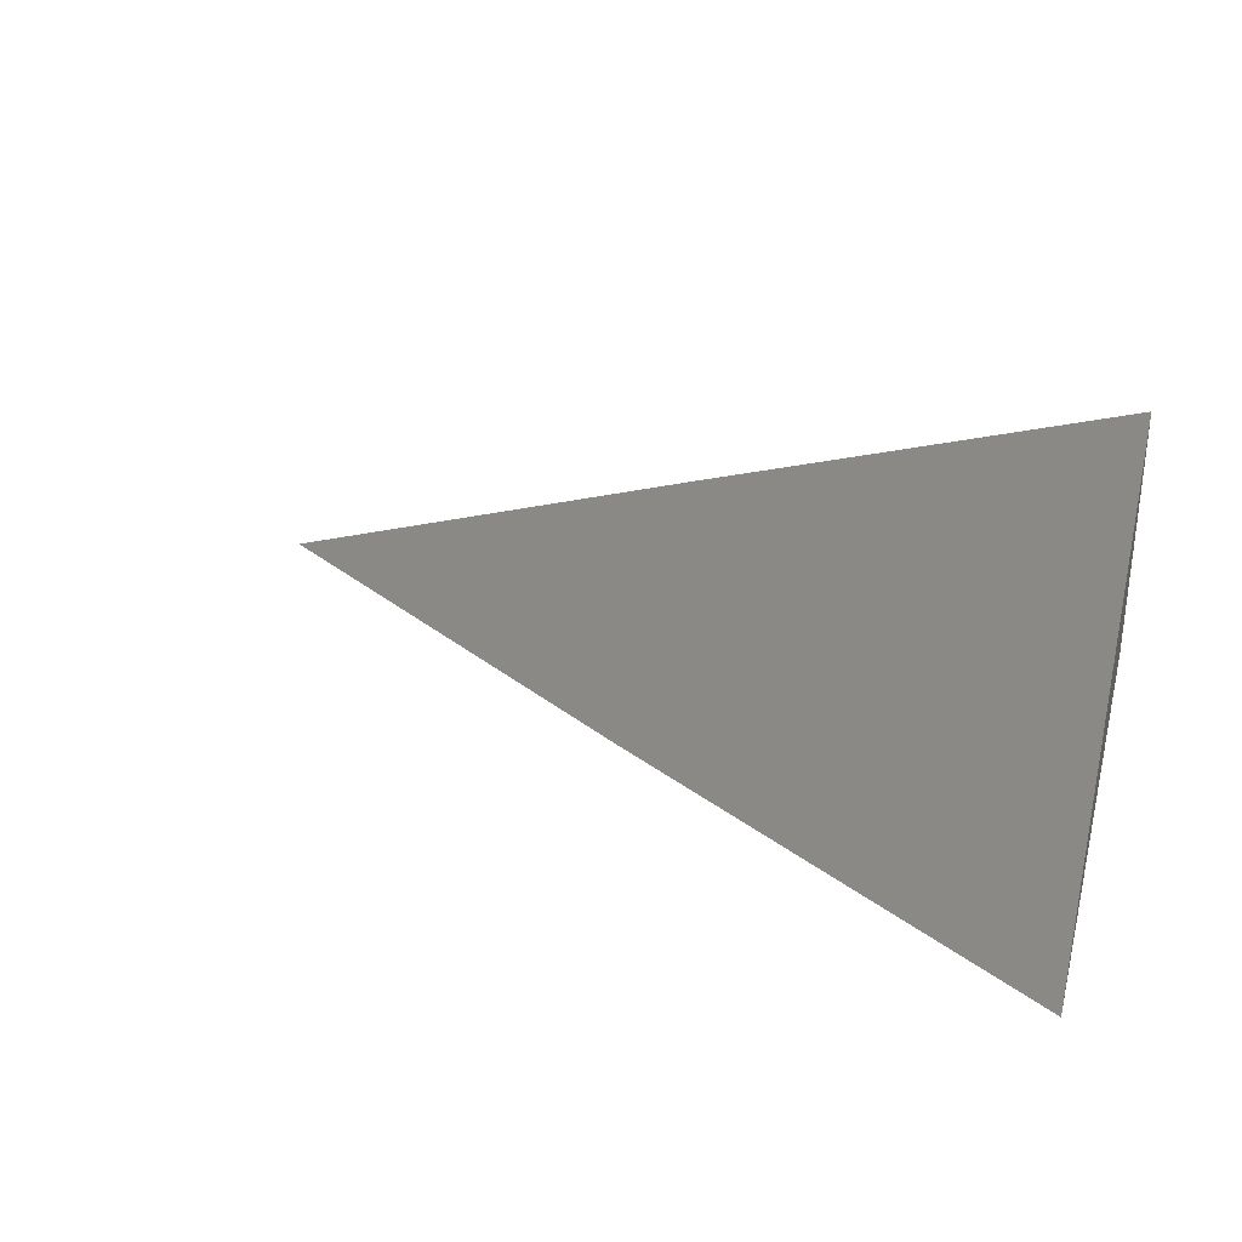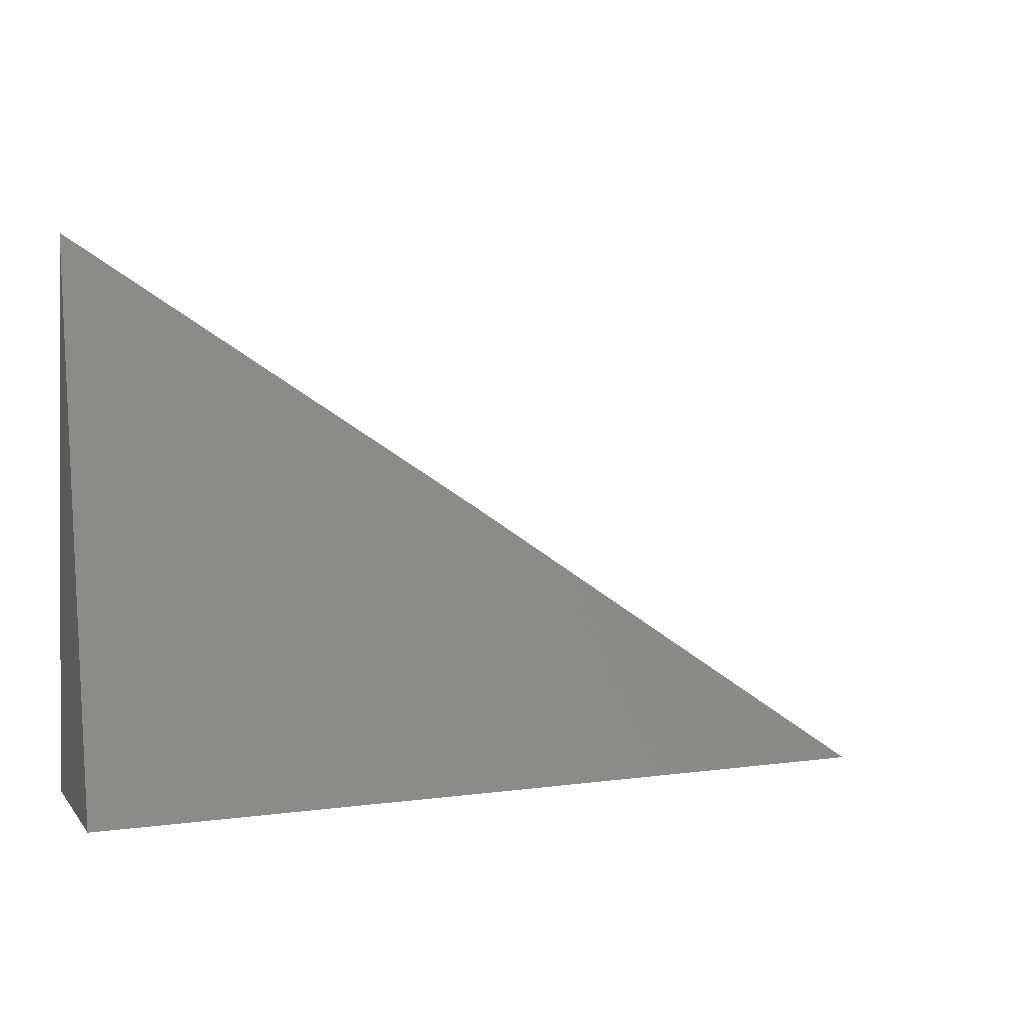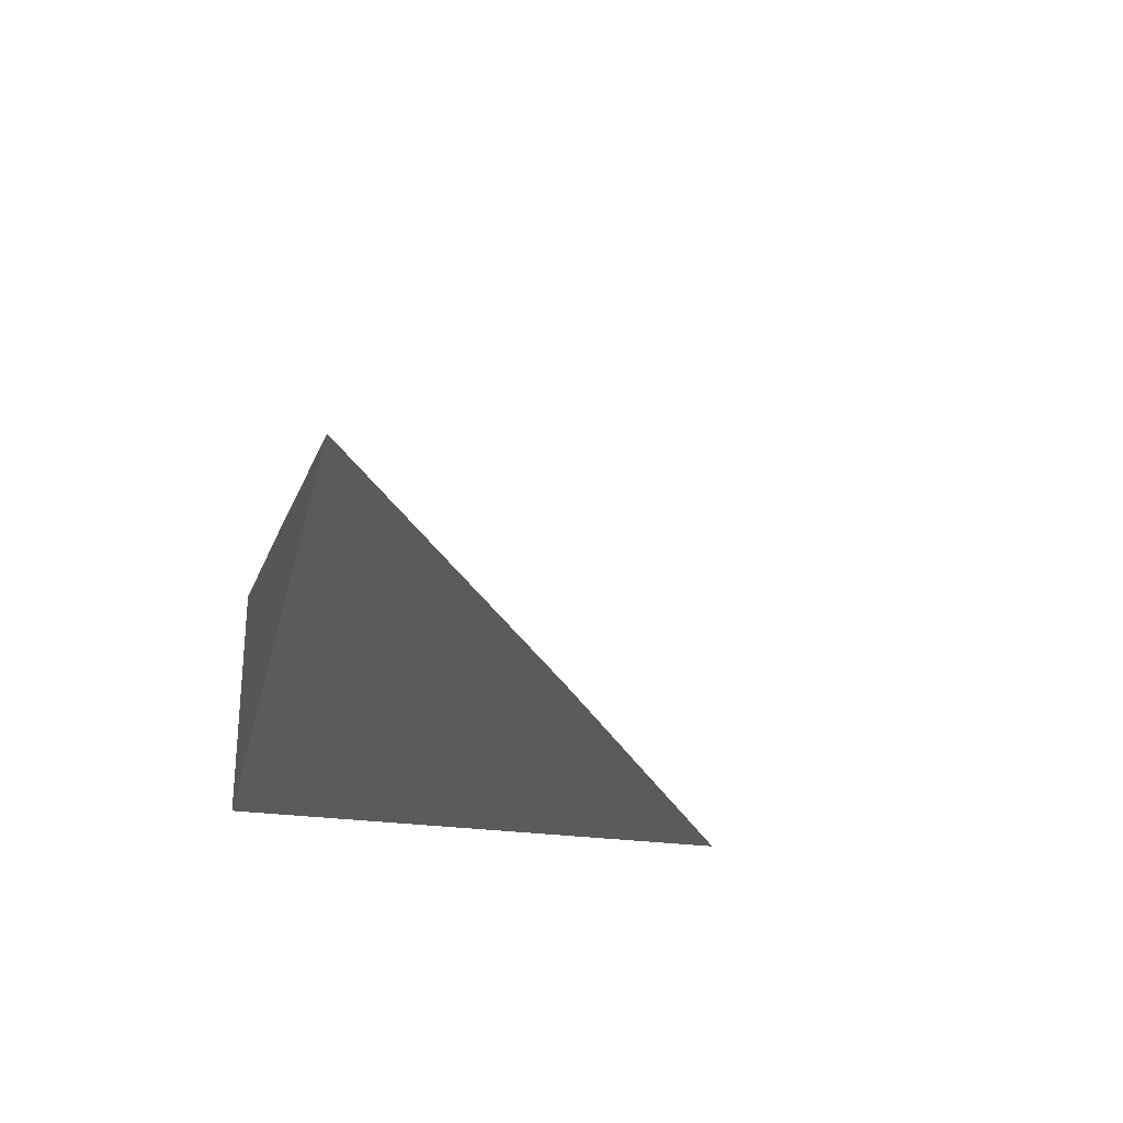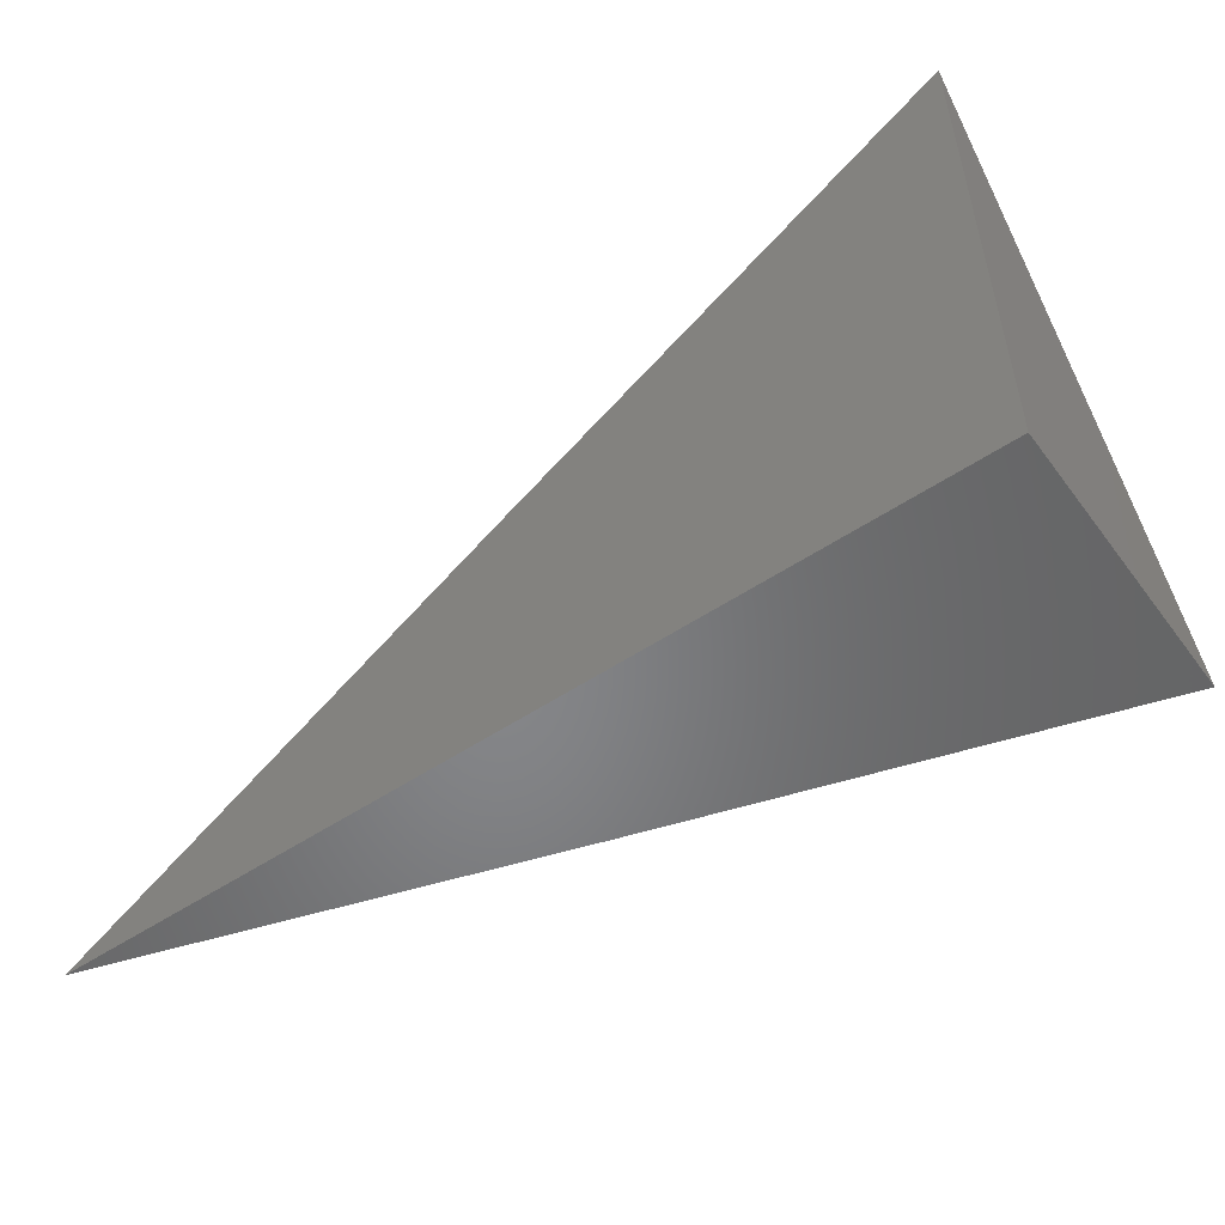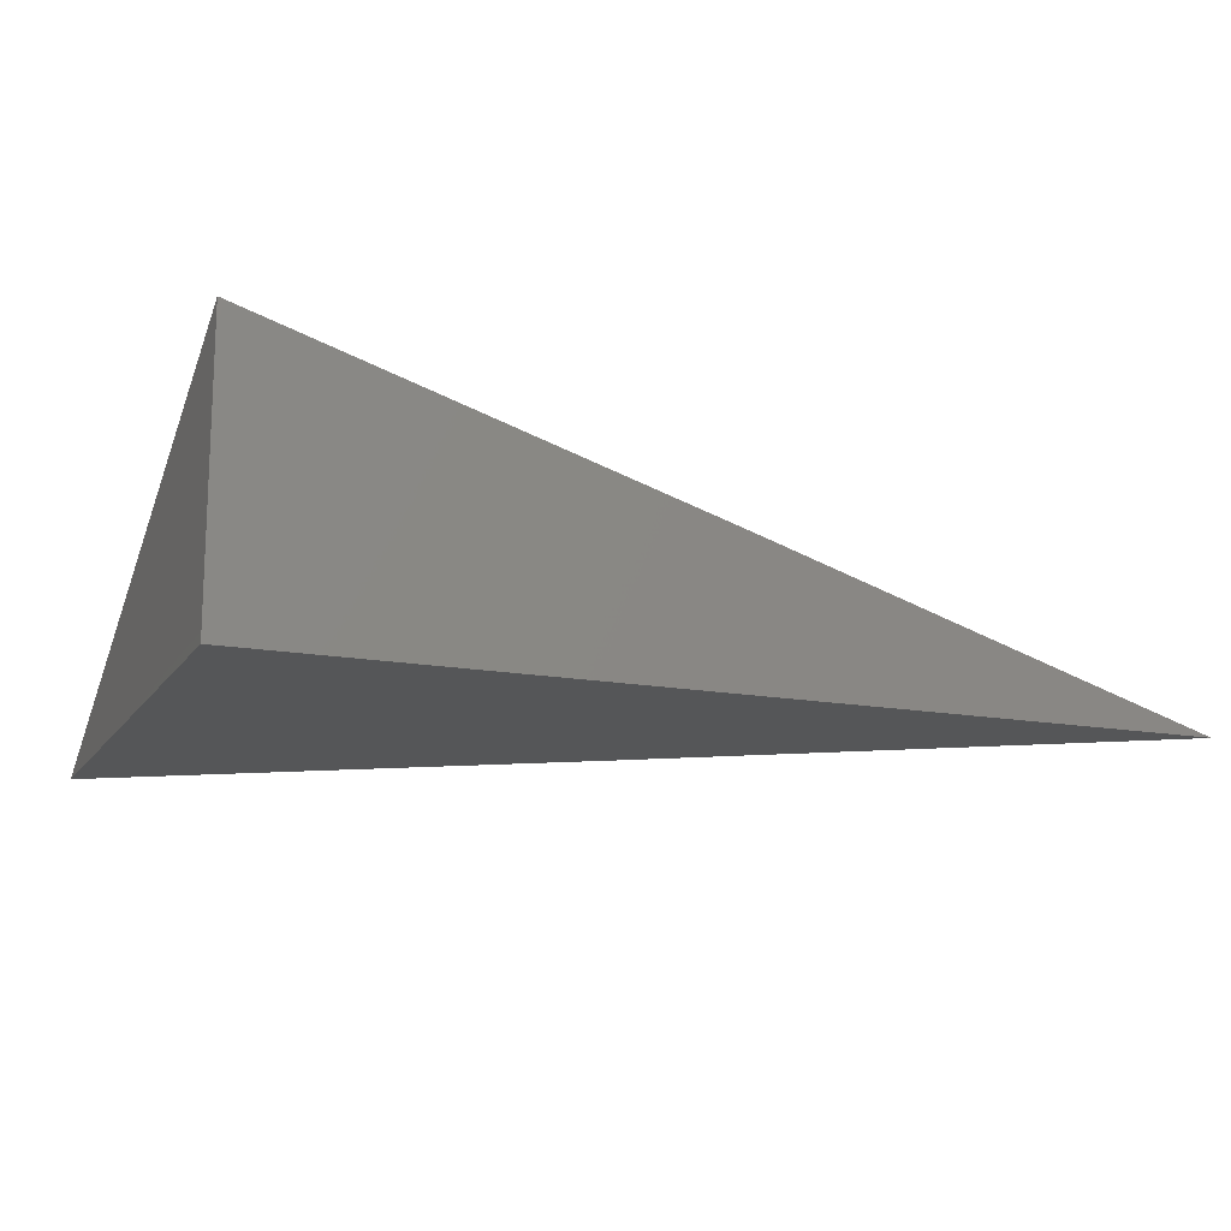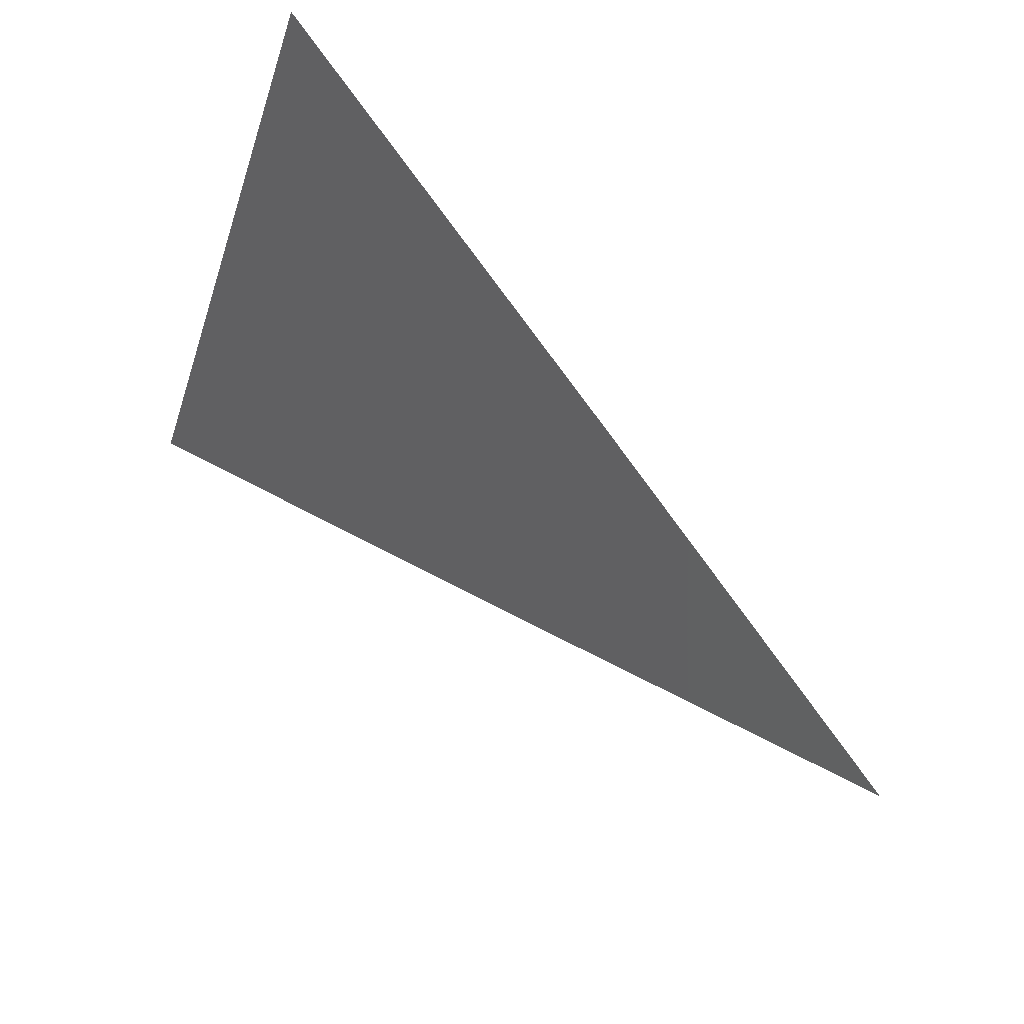
<metadata>
{"format":"stl","ext":"stl","renderer":"f3d","projection":"perspective","resolution":1024,"background":"white","views":[{"elev":30.8,"azim":15.2,"up":"+Y"},{"elev":0.6,"azim":162.6,"up":"+Z"},{"elev":-26.4,"azim":-102.8,"up":"+Y"},{"elev":-52.9,"azim":35.7,"up":"+Z"},{"elev":-14.8,"azim":157.7,"up":"+Y"},{"elev":65.9,"azim":-134.9,"up":"+Z"}]}
</metadata>
<code>
# stl→obj: 6 verts, 8 faces
v -3 10.04 5
v -3.069 10.02 5
v -3 10 5.09
v -3.07 10 5.045
v -3.139 10 5
v -3 10 5
f 1 2 3
f 3 2 4
f 4 2 5
f 3 4 6
f 6 4 5
f 5 2 6
f 6 2 1
f 1 3 6

</code>
